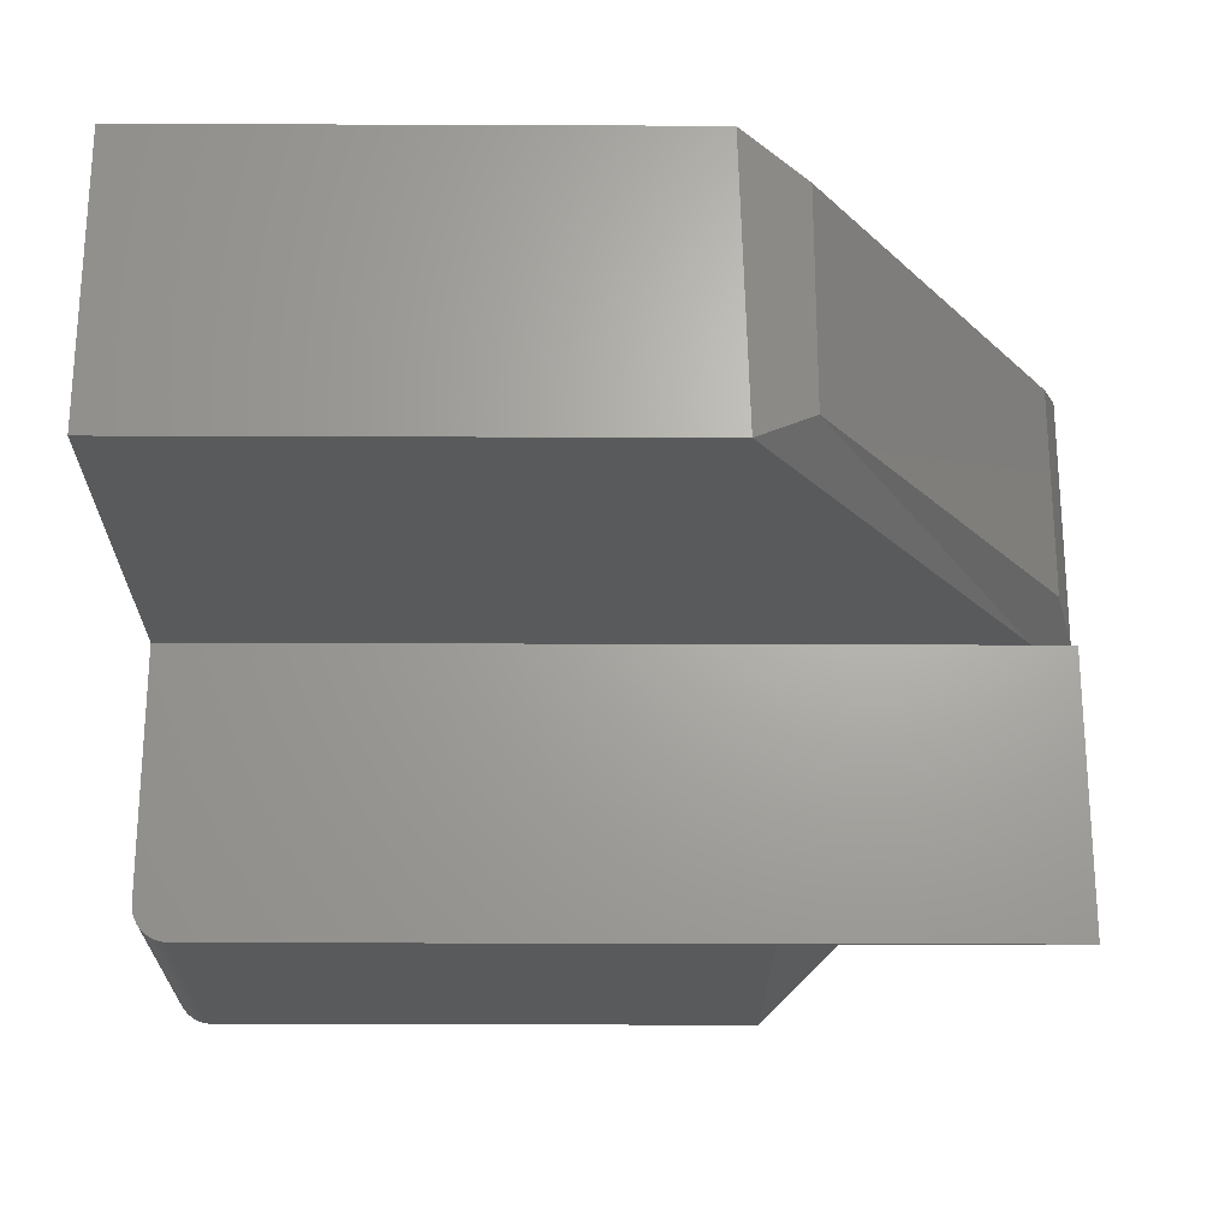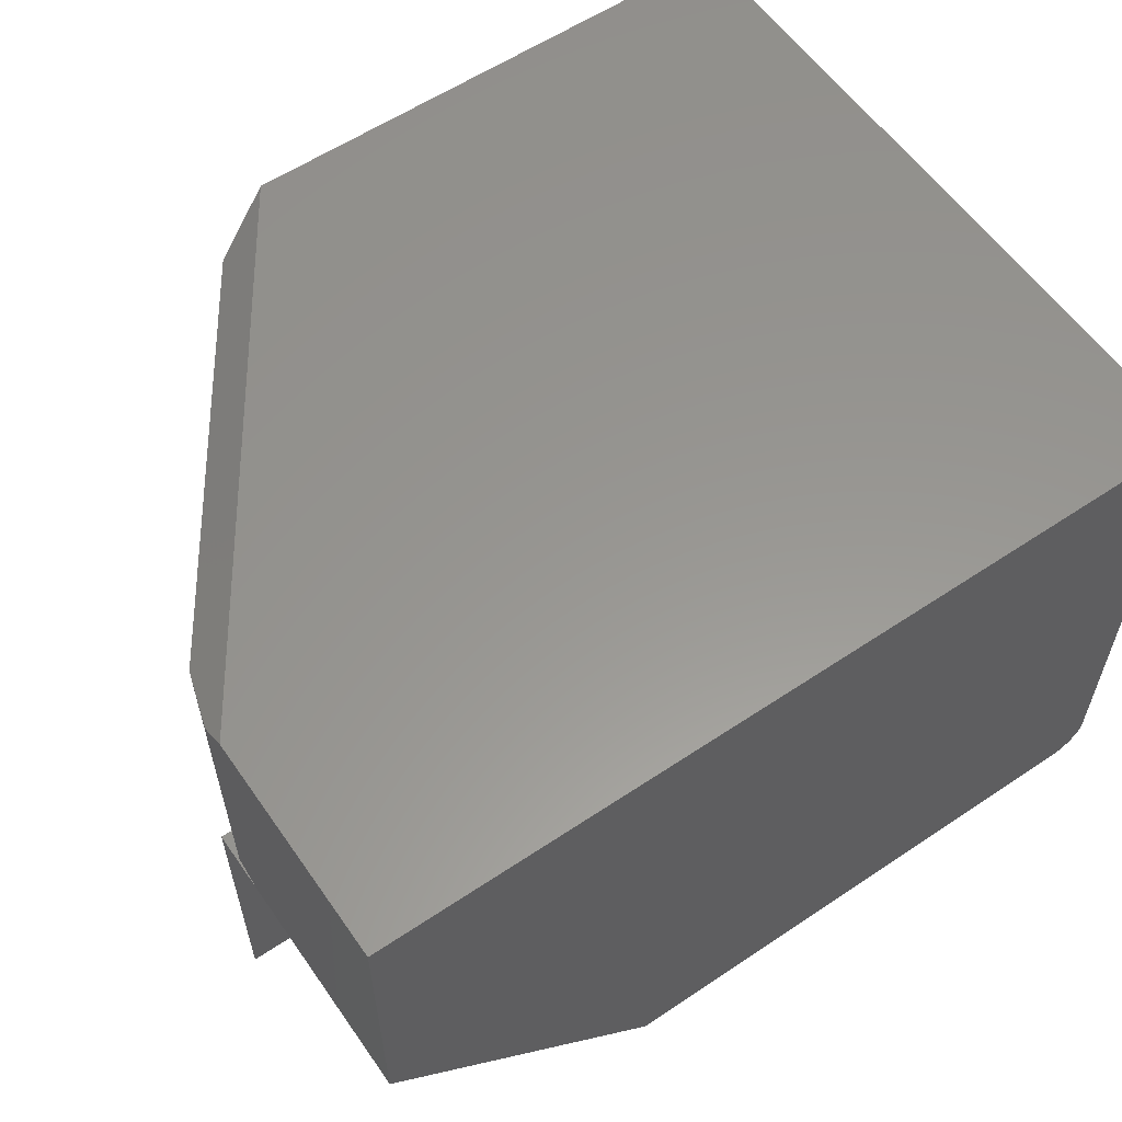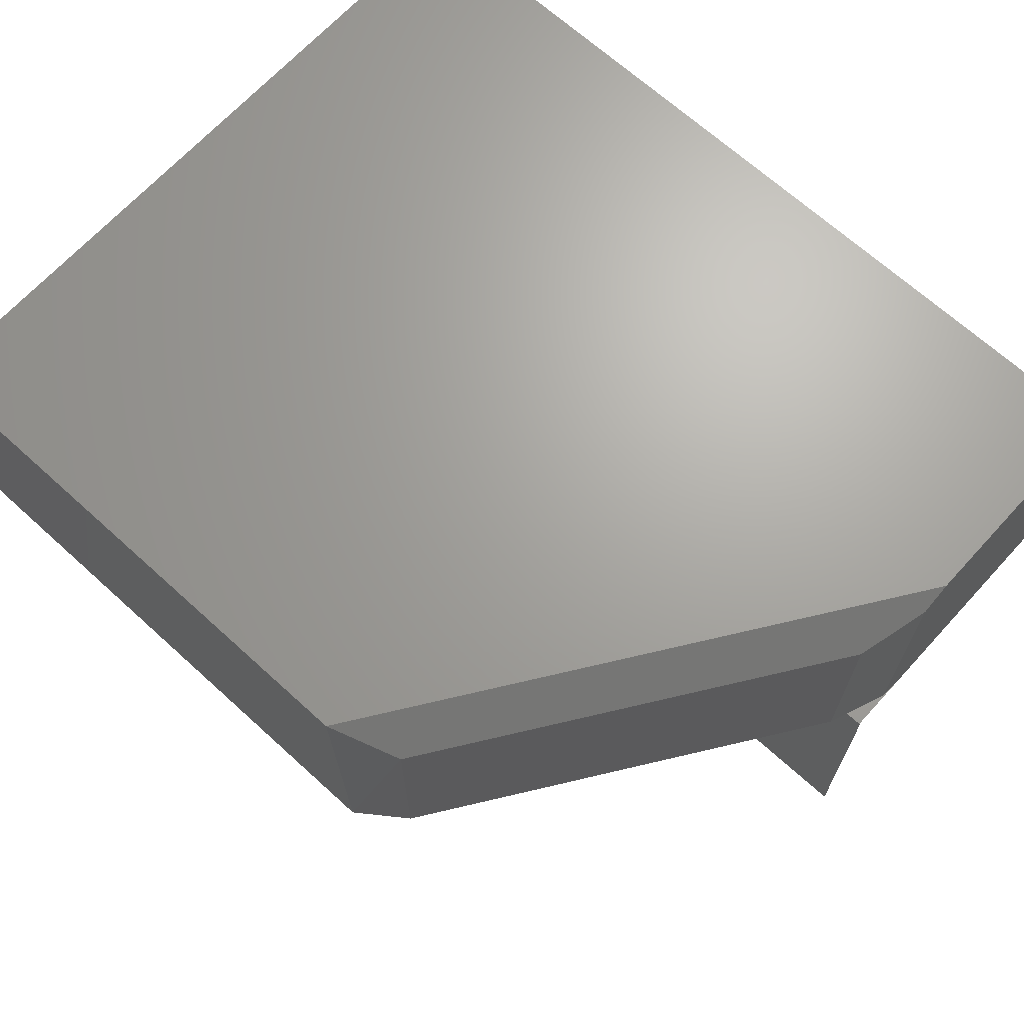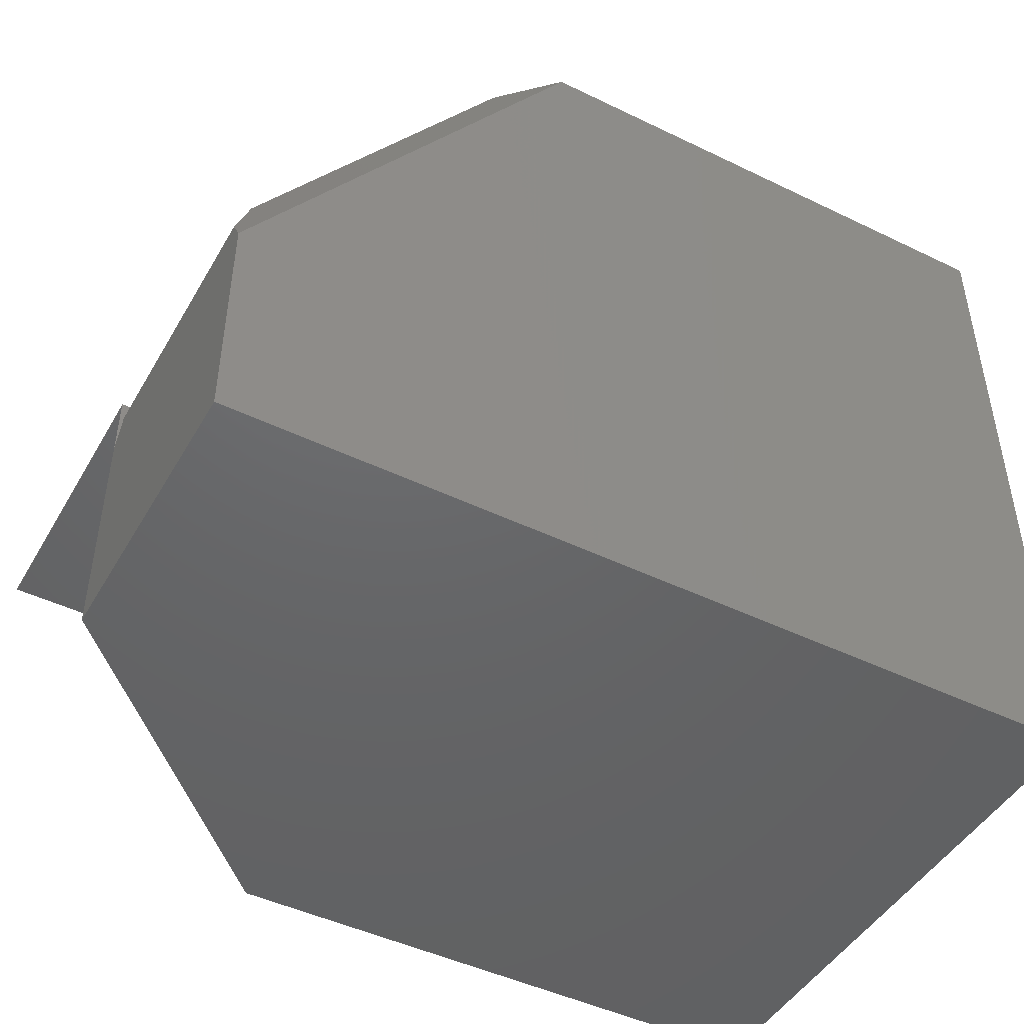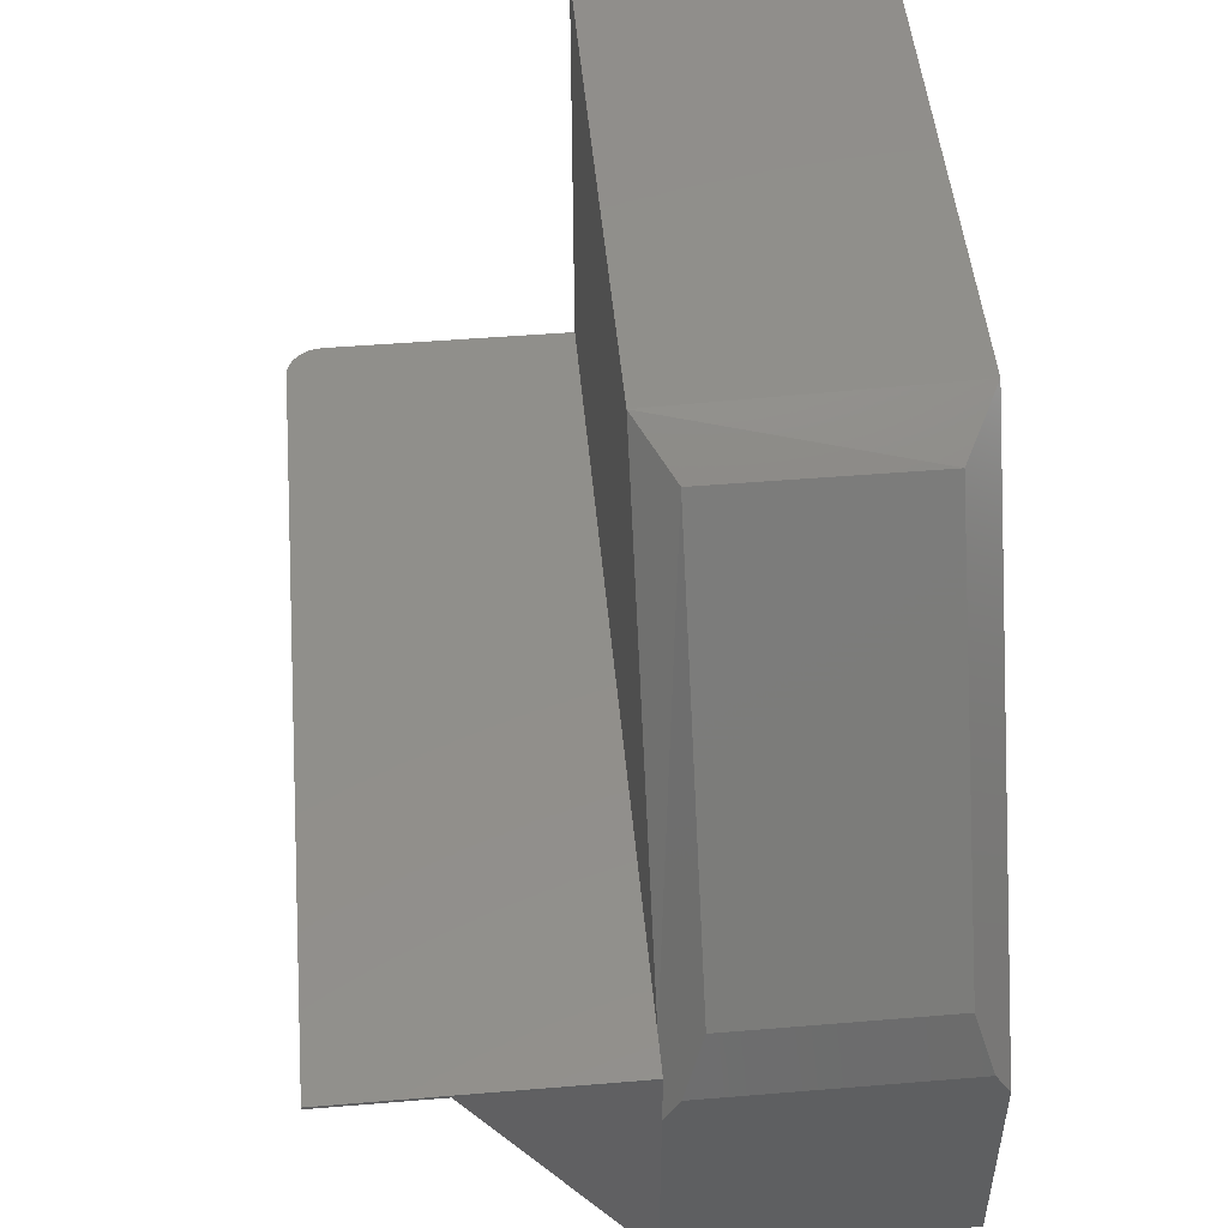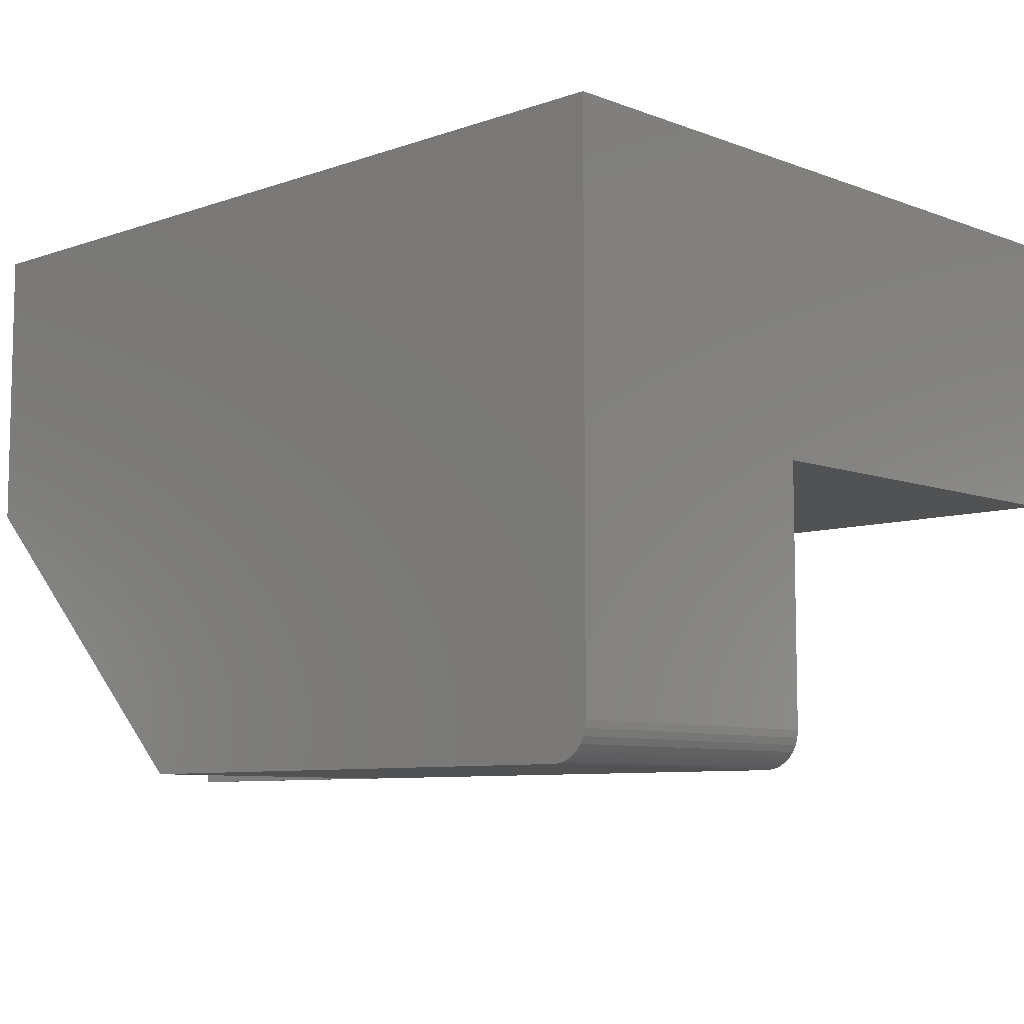
<metadata>
{"format":"stl","ext":"stl","renderer":"f3d","projection":"perspective","resolution":1024,"background":"white","views":[{"elev":-22.9,"azim":-0.4,"up":"+Y"},{"elev":58.3,"azim":145.3,"up":"+Y"},{"elev":67.6,"azim":42.4,"up":"+Y"},{"elev":-46.7,"azim":151.2,"up":"+Z"},{"elev":49.3,"azim":84.8,"up":"+Z"},{"elev":-8.0,"azim":-136.0,"up":"+Y"}]}
</metadata>
<code>
# stl→obj: 41 verts, 78 faces
v 1.531e-17 -0.5 0.25
v 1.531e-17 -0.25 0.25
v 1.547e-17 -0.5 0.2526
v 1.547e-17 -0.25 0.2526
v 6.939e-18 -0.01366 0.2214
v 3.469e-17 -0.2363 0.2214
v 1.207e-17 8.327e-17 0.1971
v -9.021e-17 -0.25 0.1971
v 0 8.327e-17 -4.592e-17
v 2.776e-17 -0.25 -4.592e-17
v -0.7188 -0.5 -1.914e-18
v -0.25 -0.5 -3.062e-17
v -0.7447 -0.4861 -3.225e-19
v -0.7307 -0.4976 -1.181e-18
v -0.7361 -0.4947 -8.504e-19
v -0.7408 -0.4908 -5.605e-19
v -0.7248 -0.4994 -1.54e-18
v -0.7476 -0.4807 -1.457e-19
v -0.7494 -0.4748 -3.677e-20
v -0.75 -0.4688 1.7e-33
v -0.75 0 0
v -0.25 -0.5 0.25
v -0.7188 -0.5 0.2526
v -0.03781 -0.25 0.2526
v -0.01759 -0.2188 0.2785
v -0.235 -0.2188 0.5979
v -0.2839 -0.25 0.6237
v -0.75 -0.4688 0.2526
v -0.7494 -0.4748 0.2526
v -0.7476 -0.4807 0.2526
v -0.75 -0.25 0.2526
v -0.7447 -0.4861 0.2526
v -0.7408 -0.4908 0.2526
v -0.7361 -0.4947 0.2526
v -0.7307 -0.4976 0.2526
v -0.7248 -0.4994 0.2526
v -0.75 4.24e-33 0.6237
v -0.75 -0.25 0.6237
v -0.2904 5.102e-17 0.6237
v -0.01759 -0.03125 0.2785
v -0.235 -0.03125 0.5979
f 1 2 3
f 3 2 4
f 5 6 7
f 7 6 8
f 7 8 9
f 9 8 10
f 11 9 12
f 12 9 10
f 13 14 15
f 13 15 16
f 17 14 13
f 17 13 18
f 17 18 19
f 17 19 20
f 17 20 21
f 17 21 9
f 17 9 11
f 3 22 1
f 11 12 23
f 23 12 22
f 23 22 3
f 8 24 2
f 24 4 2
f 24 8 6
f 24 6 25
f 24 25 26
f 24 26 27
f 2 1 22
f 12 10 22
f 22 10 8
f 22 8 2
f 28 29 30
f 24 3 4
f 31 28 30
f 31 30 32
f 31 32 33
f 31 33 34
f 31 34 35
f 31 35 36
f 31 36 23
f 31 23 3
f 31 3 24
f 20 28 21
f 21 28 31
f 21 31 37
f 37 31 38
f 28 20 29
f 29 20 19
f 29 19 30
f 30 19 18
f 30 18 32
f 32 18 13
f 32 13 33
f 33 13 16
f 33 16 34
f 34 16 15
f 34 15 35
f 35 15 14
f 35 14 36
f 36 14 17
f 36 17 23
f 23 17 11
f 39 7 37
f 37 7 9
f 37 9 21
f 31 24 38
f 38 24 27
f 27 39 38
f 38 39 37
f 25 40 26
f 26 40 41
f 6 5 25
f 25 5 40
f 7 41 5
f 41 40 5
f 39 41 7
f 39 27 41
f 41 27 26

</code>
